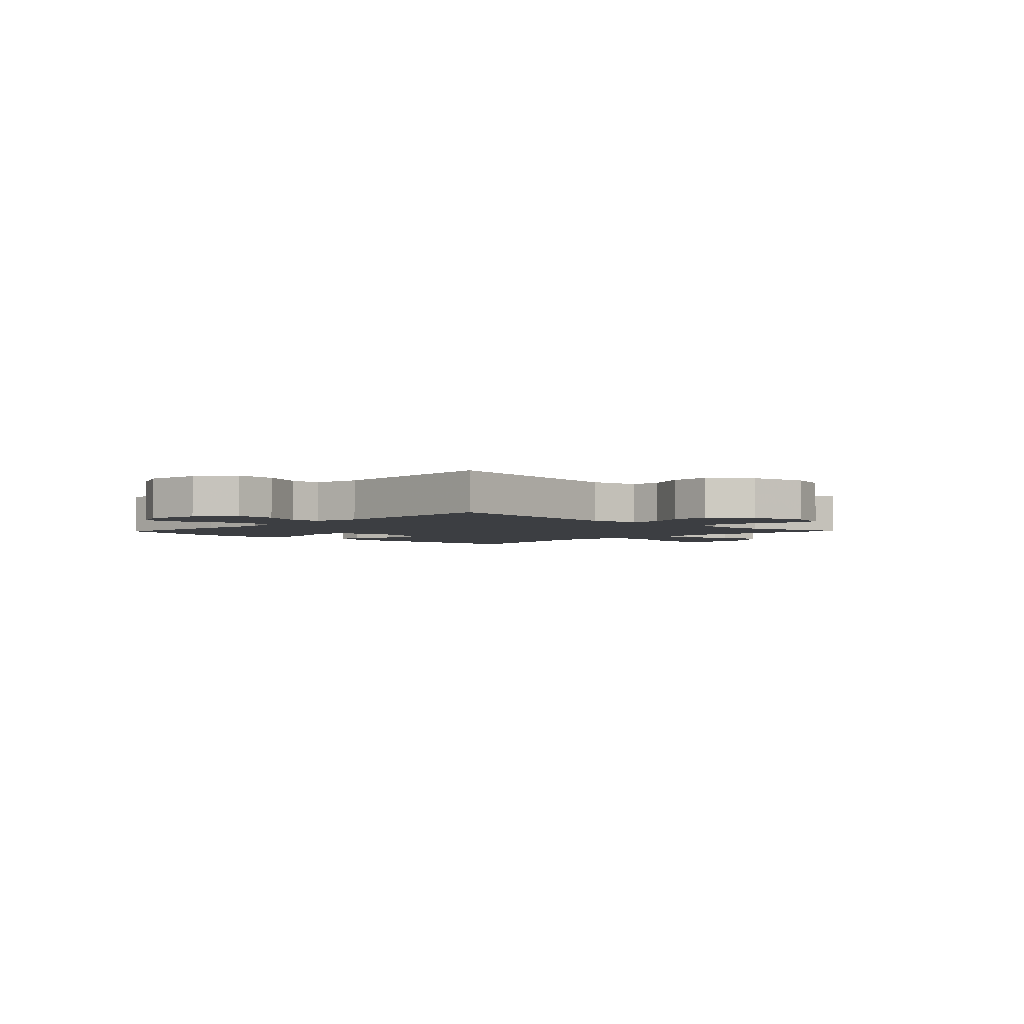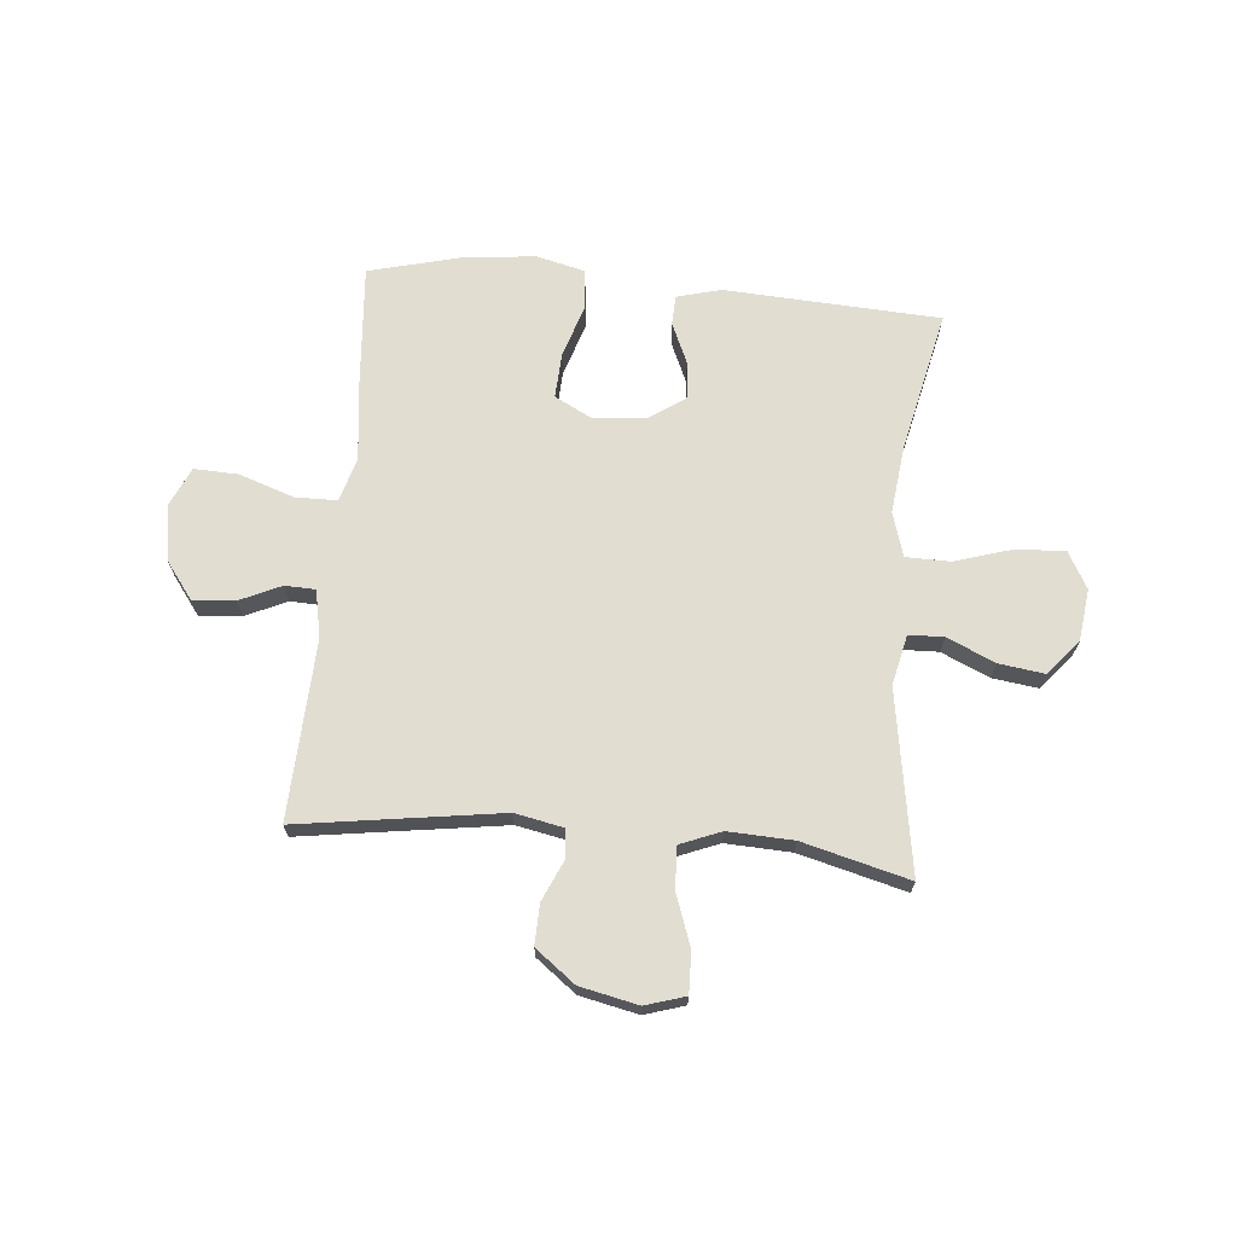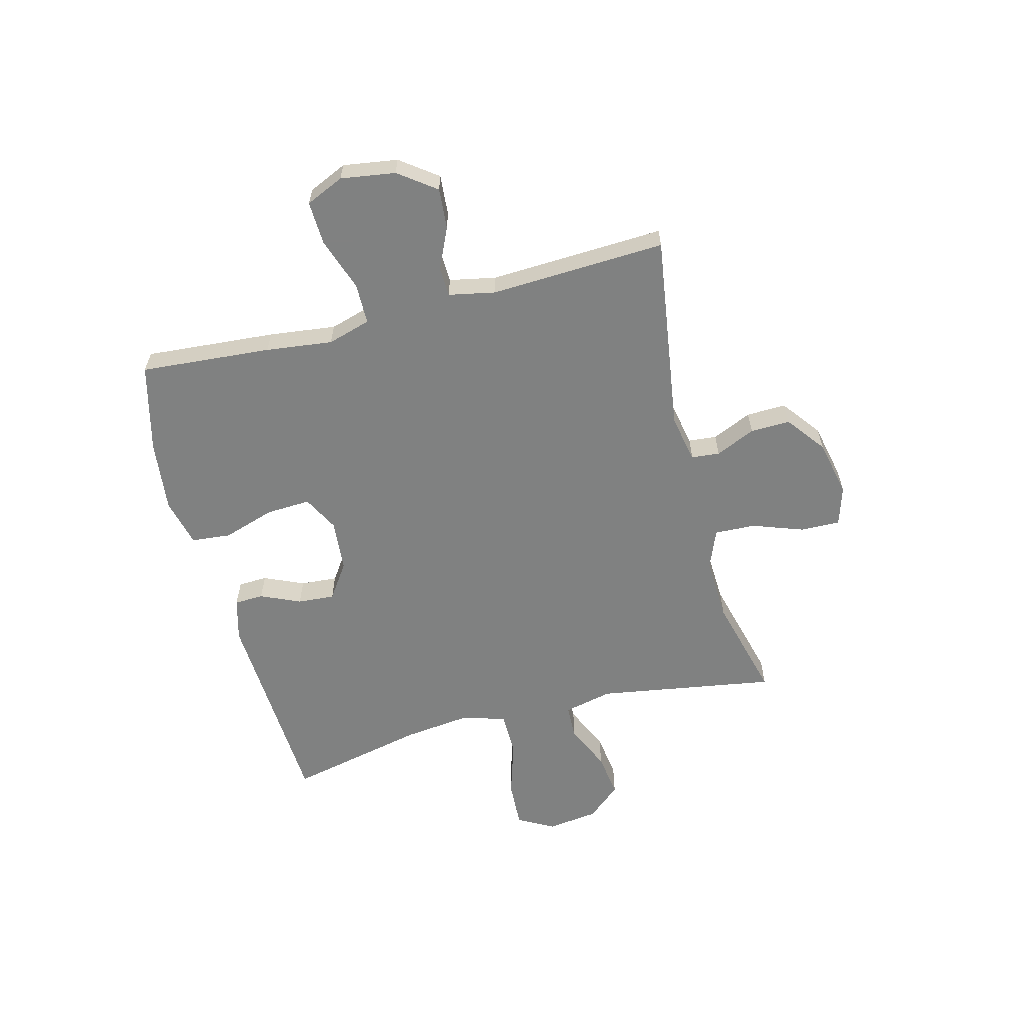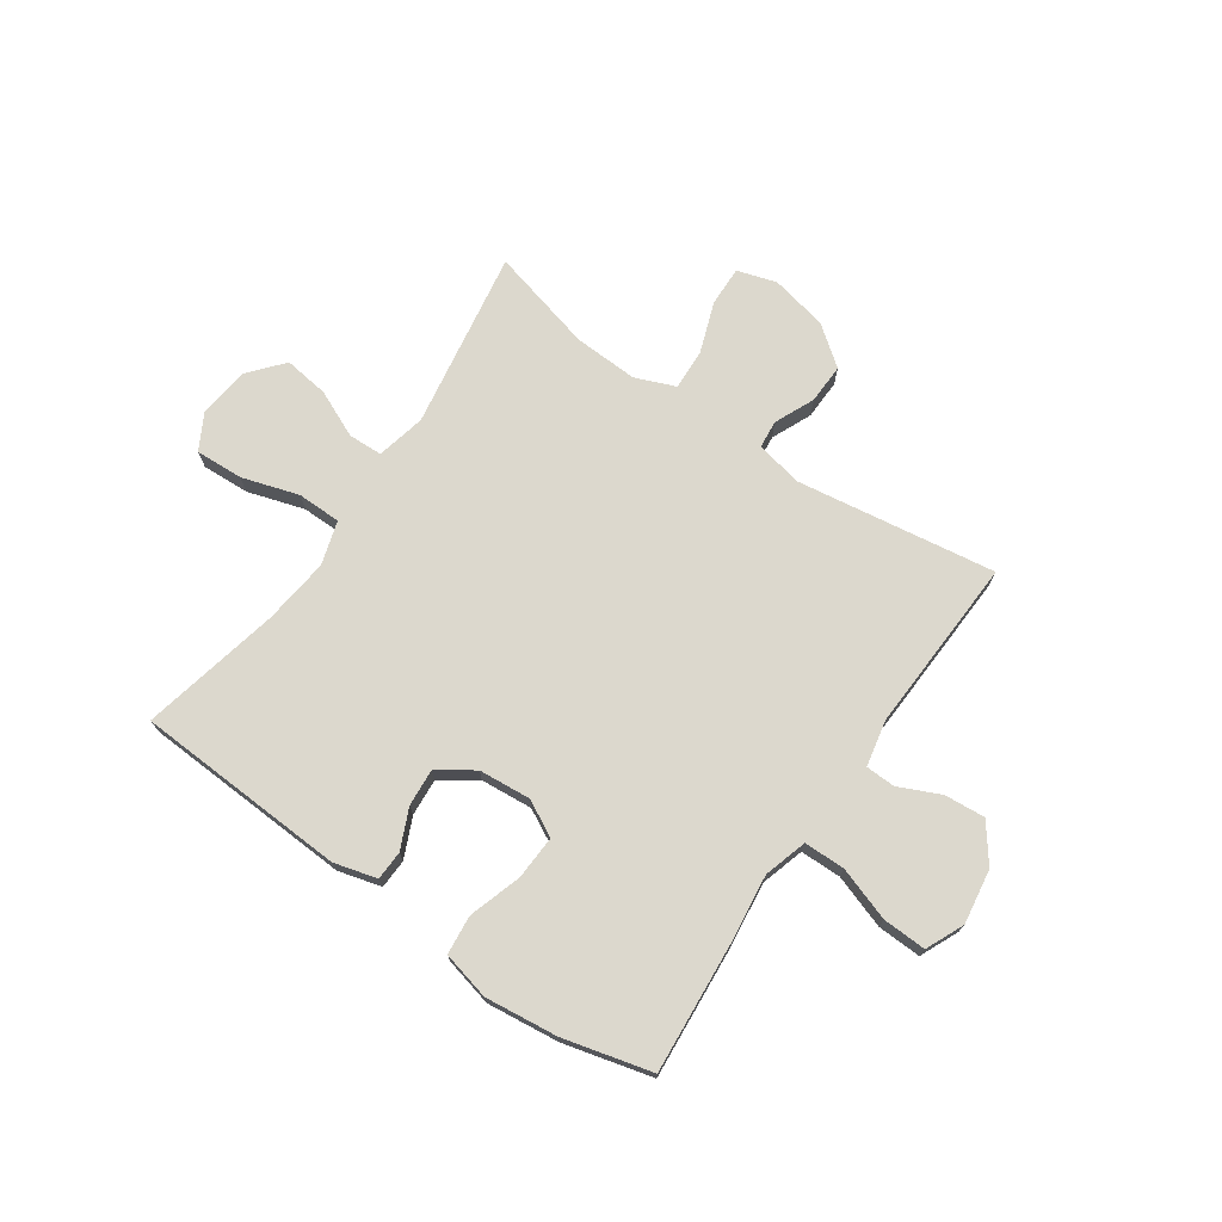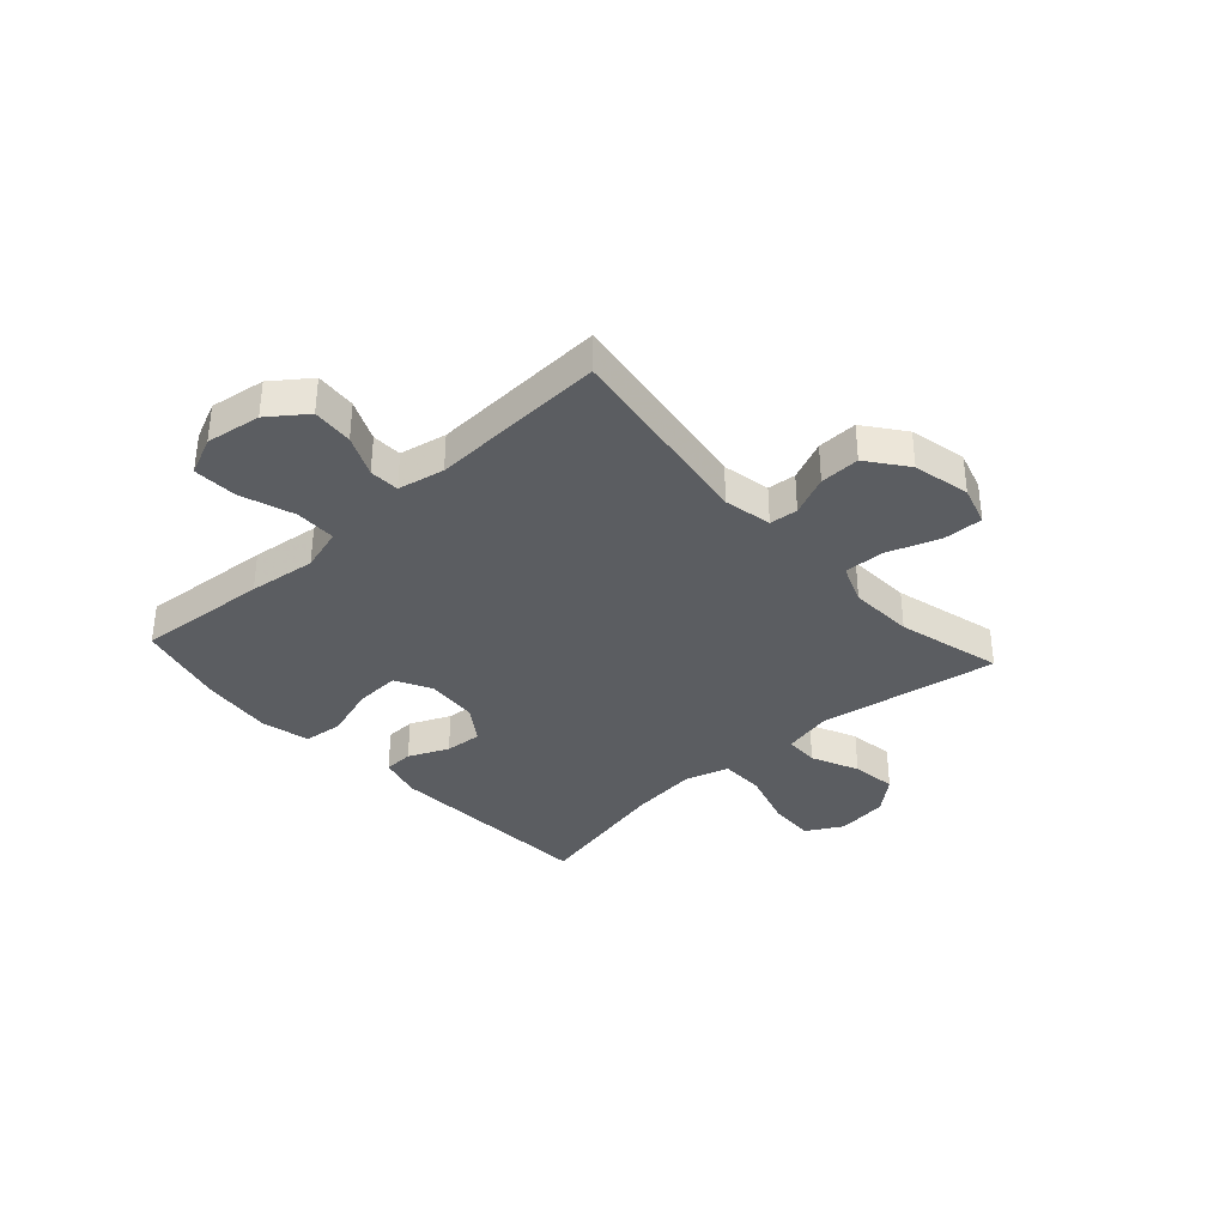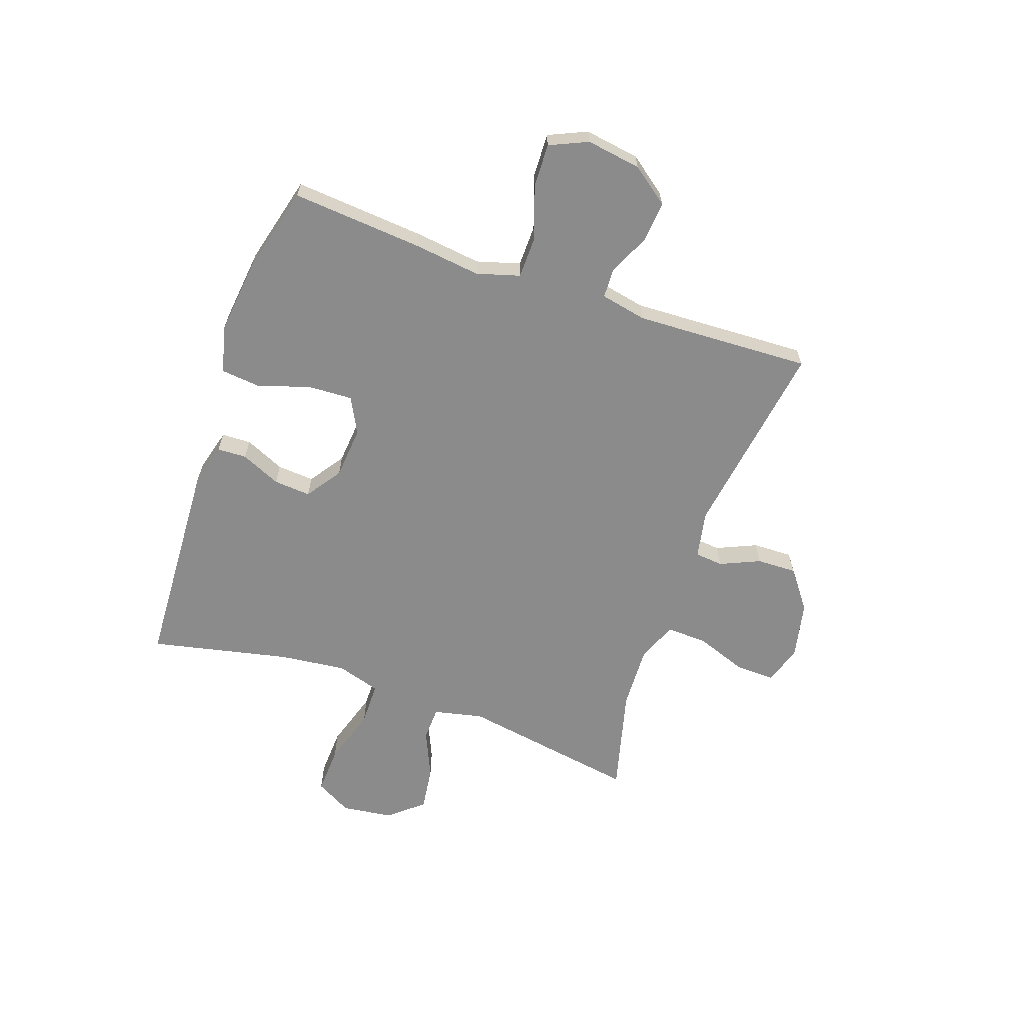
<metadata>
{"format":"obj","ext":"obj","renderer":"f3d","projection":"perspective","resolution":1024,"background":"white","views":[{"elev":-3.1,"azim":136.0,"up":"+Y"},{"elev":68.8,"azim":-174.7,"up":"+Y"},{"elev":-60.3,"azim":104.6,"up":"+Y"},{"elev":72.6,"azim":34.6,"up":"+Y"},{"elev":-35.7,"azim":132.3,"up":"+Y"},{"elev":-63.9,"azim":70.7,"up":"+Y"}]}
</metadata>
<code>
v -0.5 0.07 0.5
v -0.117 0.07 0.52
v -0.039 0.07 0.499
v -0.037 0.07 0.446
v -0.069 0.07 0.374
v -0.074 0.07 0.307
v -0.01 0.07 0.263
v 0.084 0.07 0.255
v 0.149 0.07 0.289
v 0.145 0.07 0.369
v 0.115 0.07 0.464
v 0.122 0.07 0.535
v 0.209 0.07 0.556
v 0.34 0.07 0.541
v 0.5 0.07 0.5
v 0.481 0.07 0.263
v 0.466 0.07 0.142
v 0.489 0.07 0.064
v 0.563 0.07 0.063
v 0.66 0.07 0.096
v 0.739 0.07 0.099
v 0.77 0.07 0.03
v 0.755 0.07 -0.069
v 0.705 0.07 -0.136
v 0.631 0.07 -0.13
v 0.557 0.07 -0.096
v 0.503 0.07 -0.098
v 0.486 0.07 -0.182
v 0.5 0.07 -0.5
v 0.141 0.07 -0.447
v 0.055 0.07 -0.464
v 0.05 0.07 -0.515
v 0.082 0.07 -0.587
v 0.084 0.07 -0.659
v 0.013 0.07 -0.713
v -0.09 0.07 -0.735
v -0.161 0.07 -0.713
v -0.159 0.07 -0.641
v -0.126 0.07 -0.549
v -0.123 0.07 -0.475
v -0.195 0.07 -0.446
v -0.311 0.07 -0.451
v -0.5 0.07 -0.5
v -0.447 0.07 -0.177
v -0.467 0.07 -0.088
v -0.529 0.07 -0.086
v -0.614 0.07 -0.124
v -0.695 0.07 -0.135
v -0.747 0.07 -0.074
v -0.759 0.07 0.019
v -0.723 0.07 0.084
v -0.637 0.07 0.08
v -0.534 0.07 0.048
v -0.455 0.07 0.049
v -0.431 0.07 0.128
v -0.445 0.07 0.249
v -0.5 0 0.5
v -0.117 0 0.52
v -0.039 0 0.499
v -0.037 0 0.446
v -0.069 0 0.374
v -0.074 0 0.307
v -0.01 0 0.263
v 0.084 0 0.255
v 0.149 0 0.289
v 0.145 0 0.369
v 0.115 0 0.464
v 0.122 0 0.535
v 0.209 0 0.556
v 0.34 0 0.541
v 0.5 0 0.5
v 0.481 0 0.263
v 0.466 0 0.142
v 0.489 0 0.064
v 0.563 0 0.063
v 0.66 0 0.096
v 0.739 0 0.099
v 0.77 0 0.03
v 0.755 0 -0.069
v 0.705 0 -0.136
v 0.631 0 -0.13
v 0.557 0 -0.096
v 0.503 0 -0.098
v 0.486 0 -0.182
v 0.5 0 -0.5
v 0.141 0 -0.447
v 0.055 0 -0.464
v 0.05 0 -0.515
v 0.082 0 -0.587
v 0.084 0 -0.659
v 0.013 0 -0.713
v -0.09 0 -0.735
v -0.161 0 -0.713
v -0.159 0 -0.641
v -0.126 0 -0.549
v -0.123 0 -0.475
v -0.195 0 -0.446
v -0.311 0 -0.451
v -0.5 0 -0.5
v -0.447 0 -0.177
v -0.467 0 -0.088
v -0.529 0 -0.086
v -0.614 0 -0.124
v -0.695 0 -0.135
v -0.747 0 -0.074
v -0.759 0 0.019
v -0.723 0 0.084
v -0.637 0 0.08
v -0.534 0 0.048
v -0.455 0 0.049
v -0.431 0 0.128
v -0.445 0 0.249
f 51 52 53
f 50 51 53
f 49 50 53
f 48 49 53
f 47 48 53
f 46 47 53
f 45 46 53 54
f 44 45 54 55
f 42 43 44
f 41 42 44 55
f 37 38 39
f 36 37 39
f 35 36 39
f 34 35 39
f 33 34 39
f 32 33 39
f 31 32 39 40
f 41 55 56
f 40 41 56
f 31 40 56
f 30 31 56
f 24 25 26
f 23 24 26
f 22 23 26
f 21 22 26
f 20 21 26
f 19 20 26
f 18 19 26 27
f 17 18 27 28
f 15 16 17
f 14 15 17
f 13 14 17
f 12 13 17
f 11 12 17
f 10 11 17
f 17 28 29
f 10 17 29
f 9 10 29
f 3 4 5
f 2 3 5
f 1 2 5
f 56 1 5
f 56 5 6
f 30 56 6 7
f 8 9 29 30
f 7 8 30
f 109 108 107
f 109 107 106
f 109 106 105
f 109 105 104
f 109 104 103
f 109 103 102
f 110 109 102 101
f 111 110 101 100
f 100 99 98
f 111 100 98 97
f 95 94 93
f 95 93 92
f 95 92 91
f 95 91 90
f 95 90 89
f 95 89 88
f 96 95 88 87
f 112 111 97
f 112 97 96
f 112 96 87
f 112 87 86
f 82 81 80
f 82 80 79
f 82 79 78
f 82 78 77
f 82 77 76
f 82 76 75
f 83 82 75 74
f 84 83 74 73
f 73 72 71
f 73 71 70
f 73 70 69
f 73 69 68
f 73 68 67
f 73 67 66
f 85 84 73
f 85 73 66
f 85 66 65
f 61 60 59
f 61 59 58
f 61 58 57
f 61 57 112
f 62 61 112
f 63 62 112 86
f 86 85 65 64
f 86 64 63
f 1 57 58 2
f 2 58 59 3
f 3 59 60 4
f 4 60 61 5
f 5 61 62 6
f 6 62 63 7
f 7 63 64 8
f 8 64 65 9
f 9 65 66 10
f 10 66 67 11
f 11 67 68 12
f 12 68 69 13
f 13 69 70 14
f 14 70 71 15
f 15 71 72 16
f 16 72 73 17
f 17 73 74 18
f 18 74 75 19
f 19 75 76 20
f 20 76 77 21
f 21 77 78 22
f 22 78 79 23
f 23 79 80 24
f 24 80 81 25
f 25 81 82 26
f 26 82 83 27
f 27 83 84 28
f 28 84 85 29
f 29 85 86 30
f 30 86 87 31
f 31 87 88 32
f 32 88 89 33
f 33 89 90 34
f 34 90 91 35
f 35 91 92 36
f 36 92 93 37
f 37 93 94 38
f 38 94 95 39
f 39 95 96 40
f 40 96 97 41
f 41 97 98 42
f 42 98 99 43
f 43 99 100 44
f 44 100 101 45
f 45 101 102 46
f 46 102 103 47
f 47 103 104 48
f 48 104 105 49
f 49 105 106 50
f 50 106 107 51
f 51 107 108 52
f 52 108 109 53
f 53 109 110 54
f 54 110 111 55
f 55 111 112 56
f 56 112 57 1

</code>
